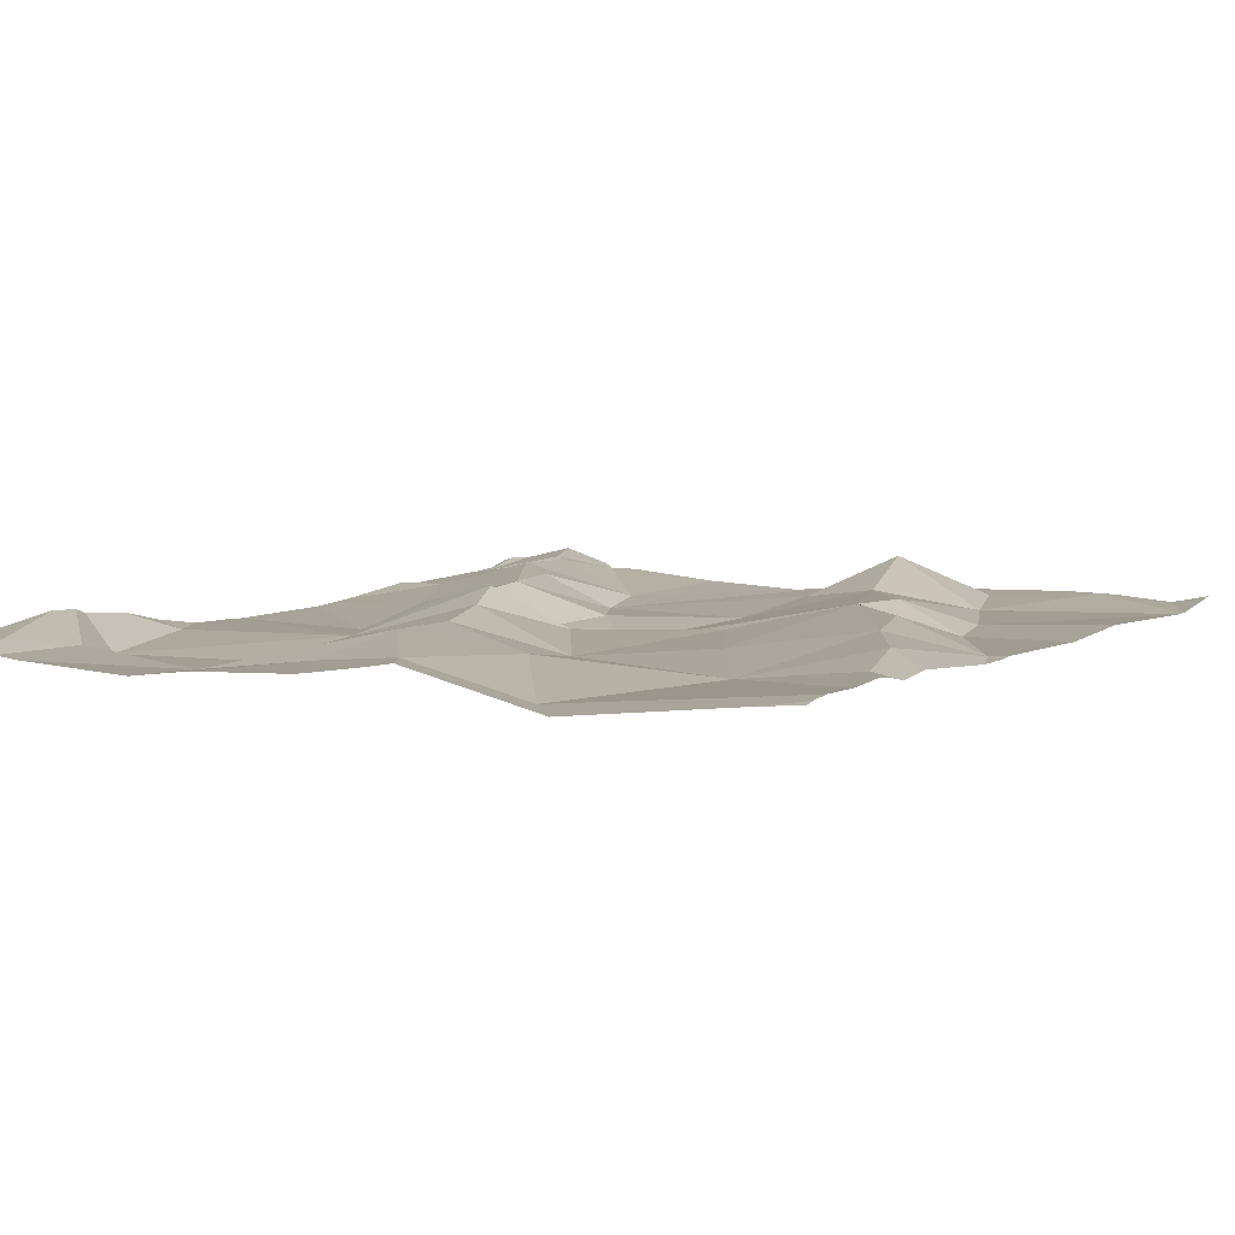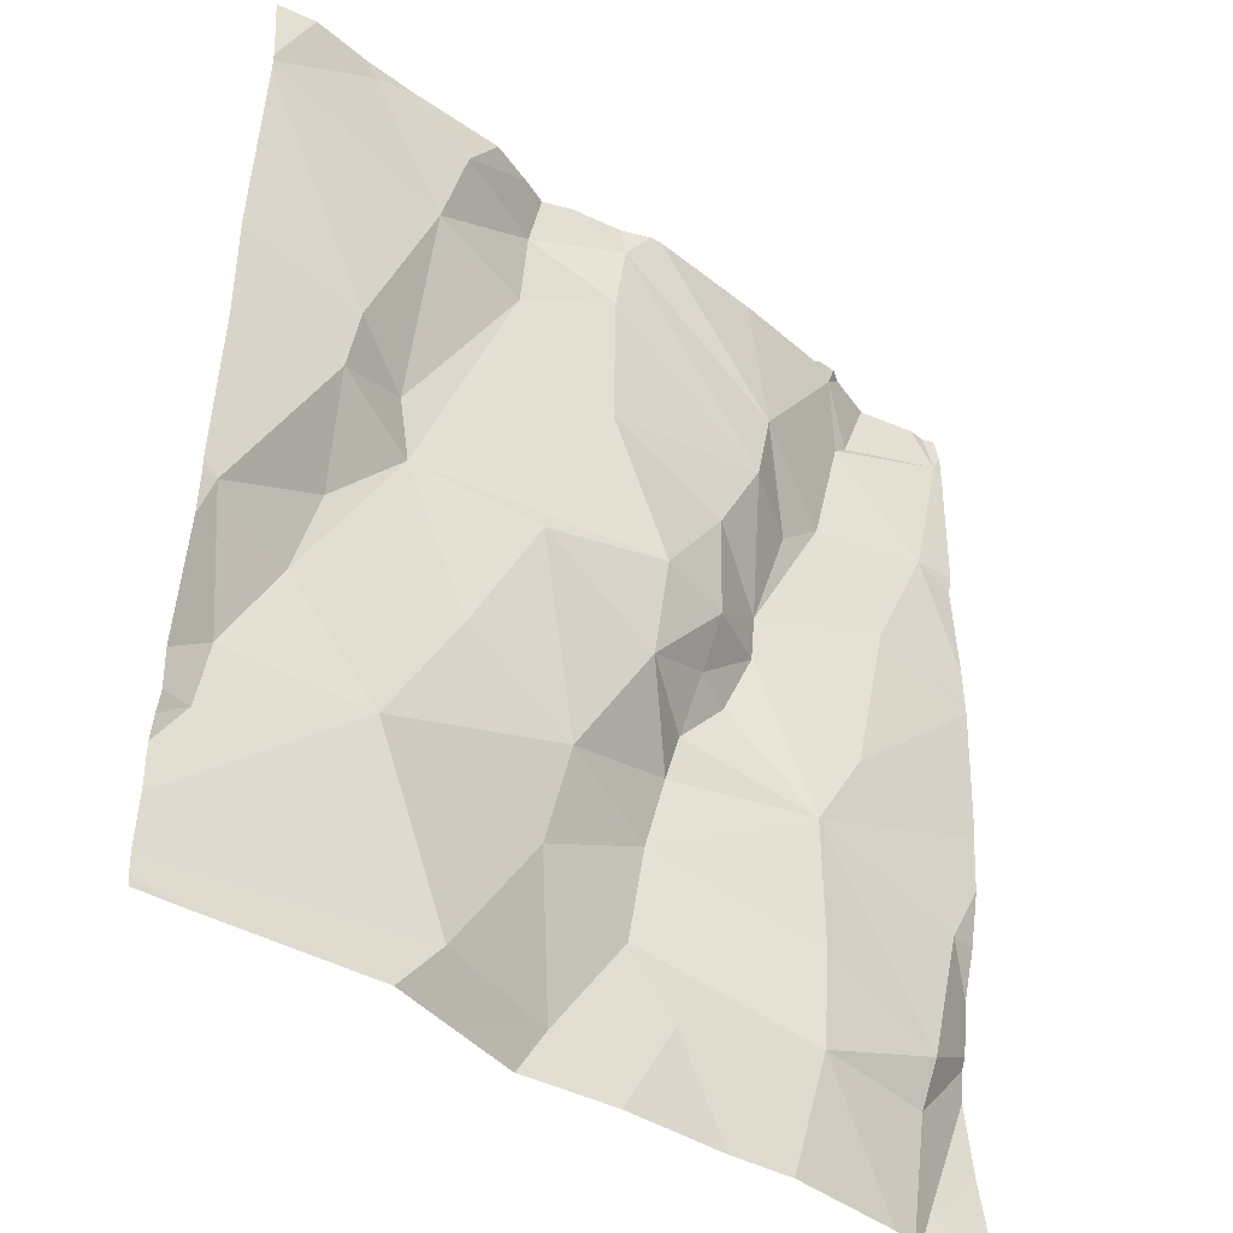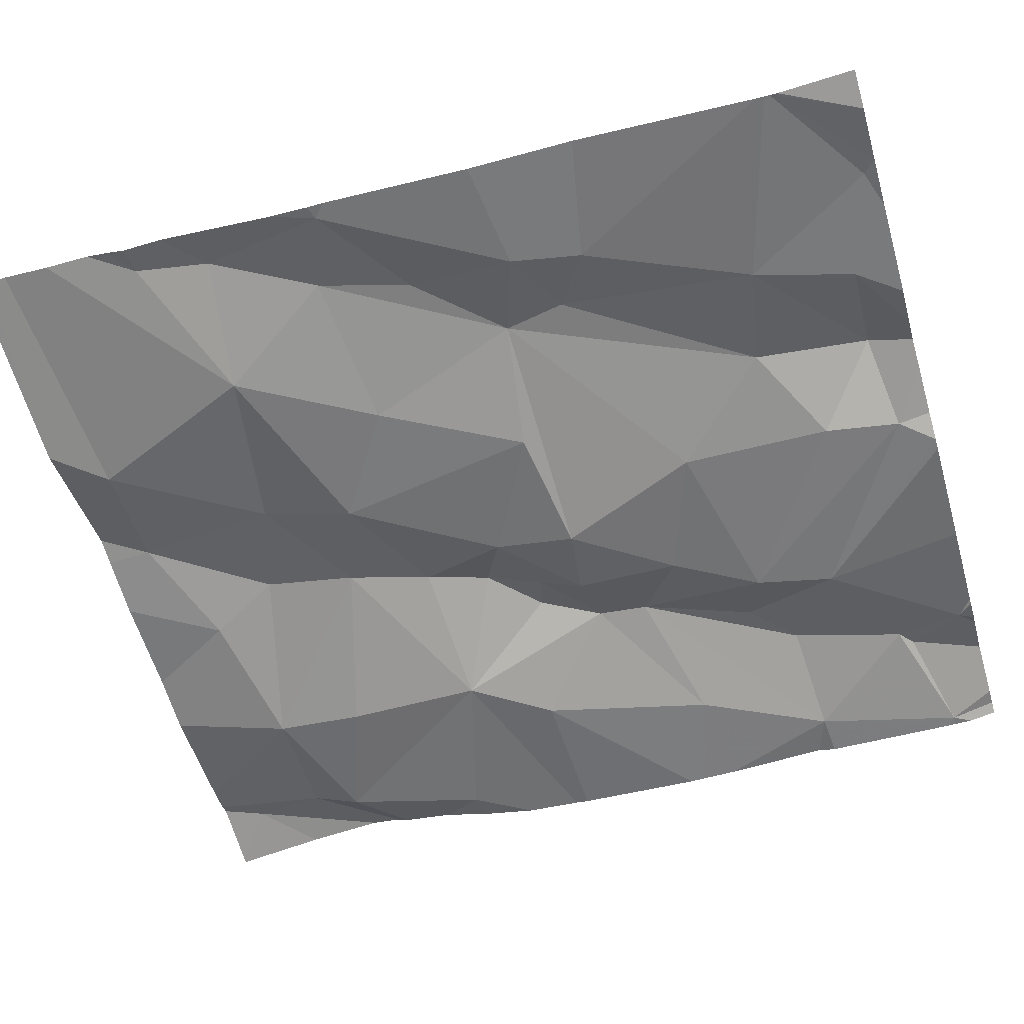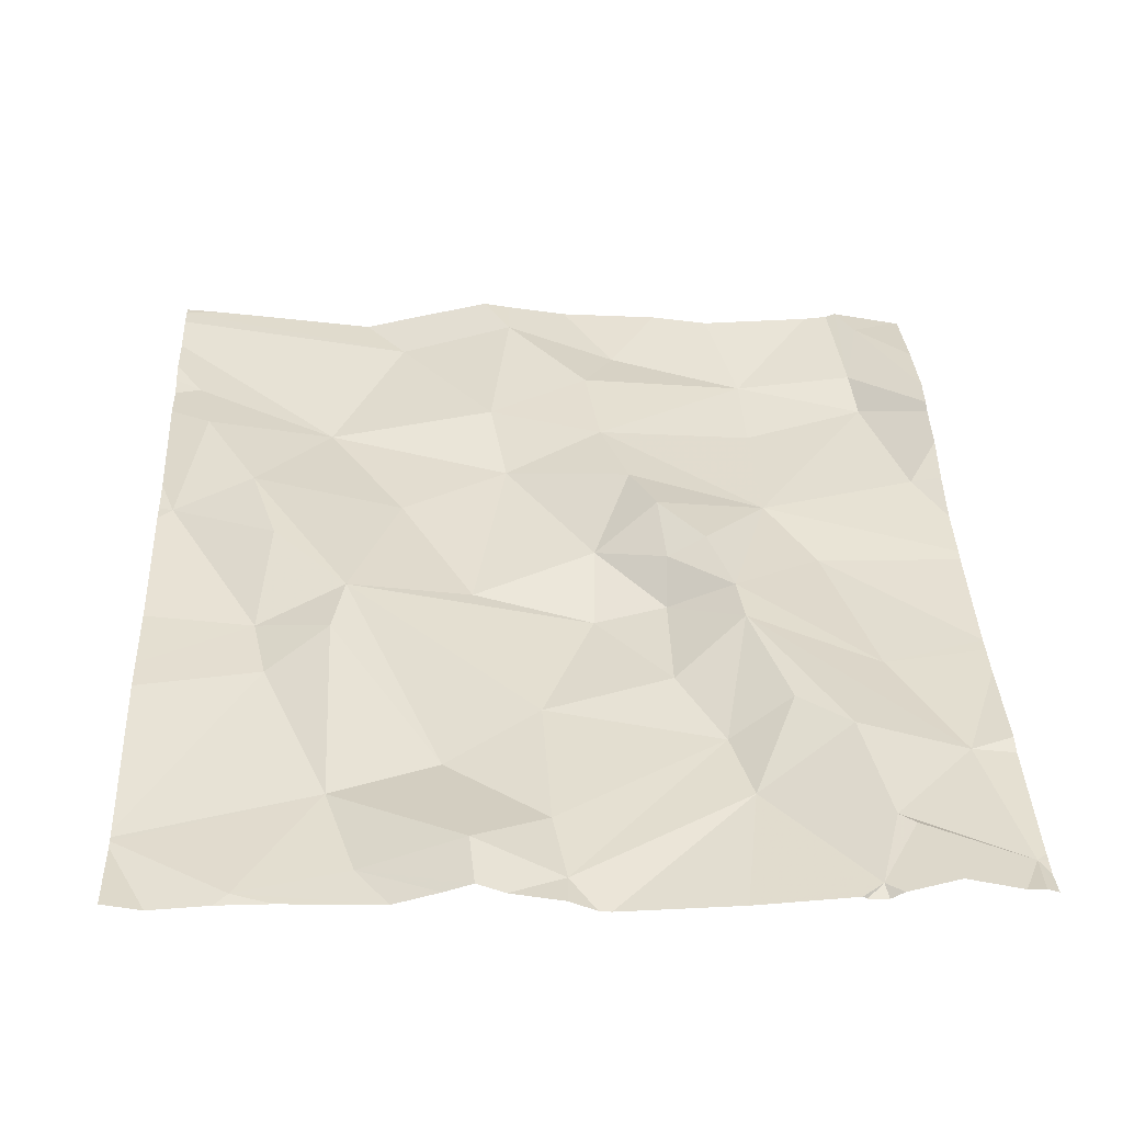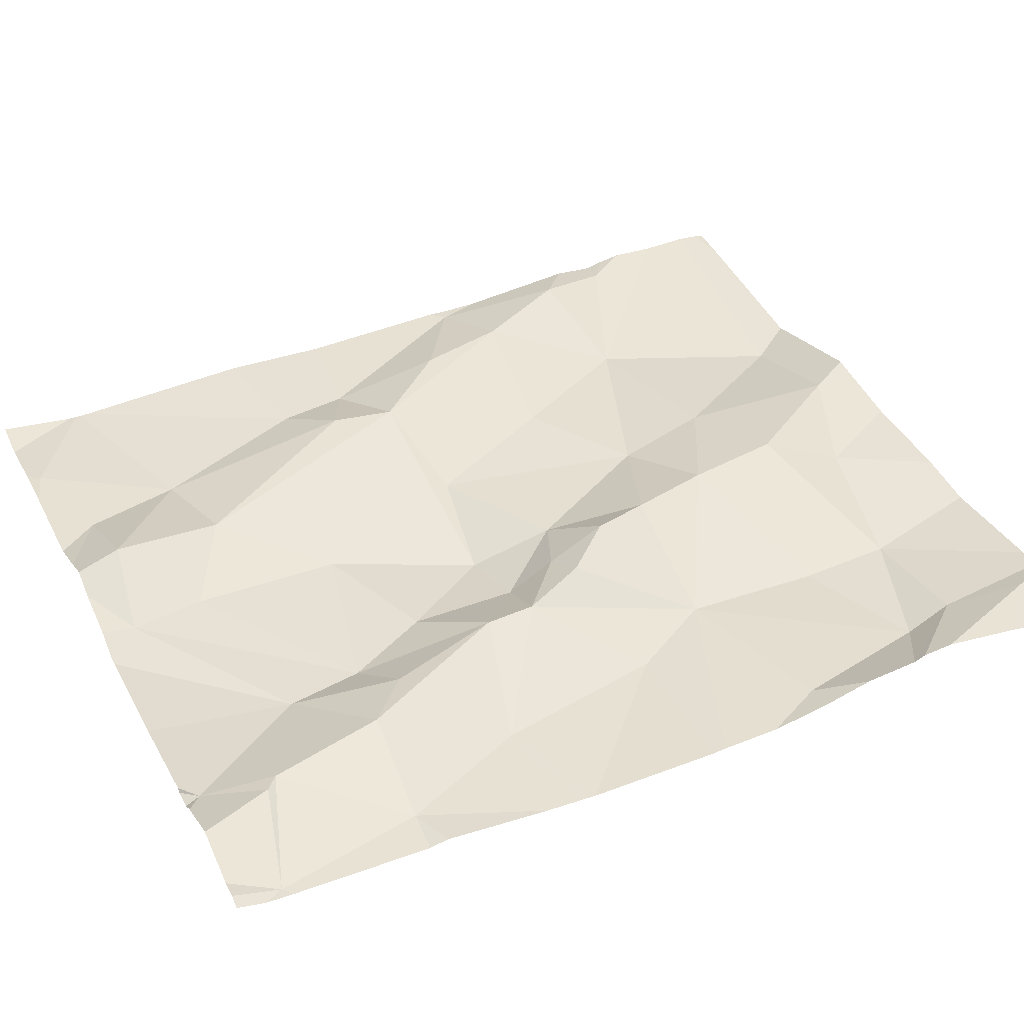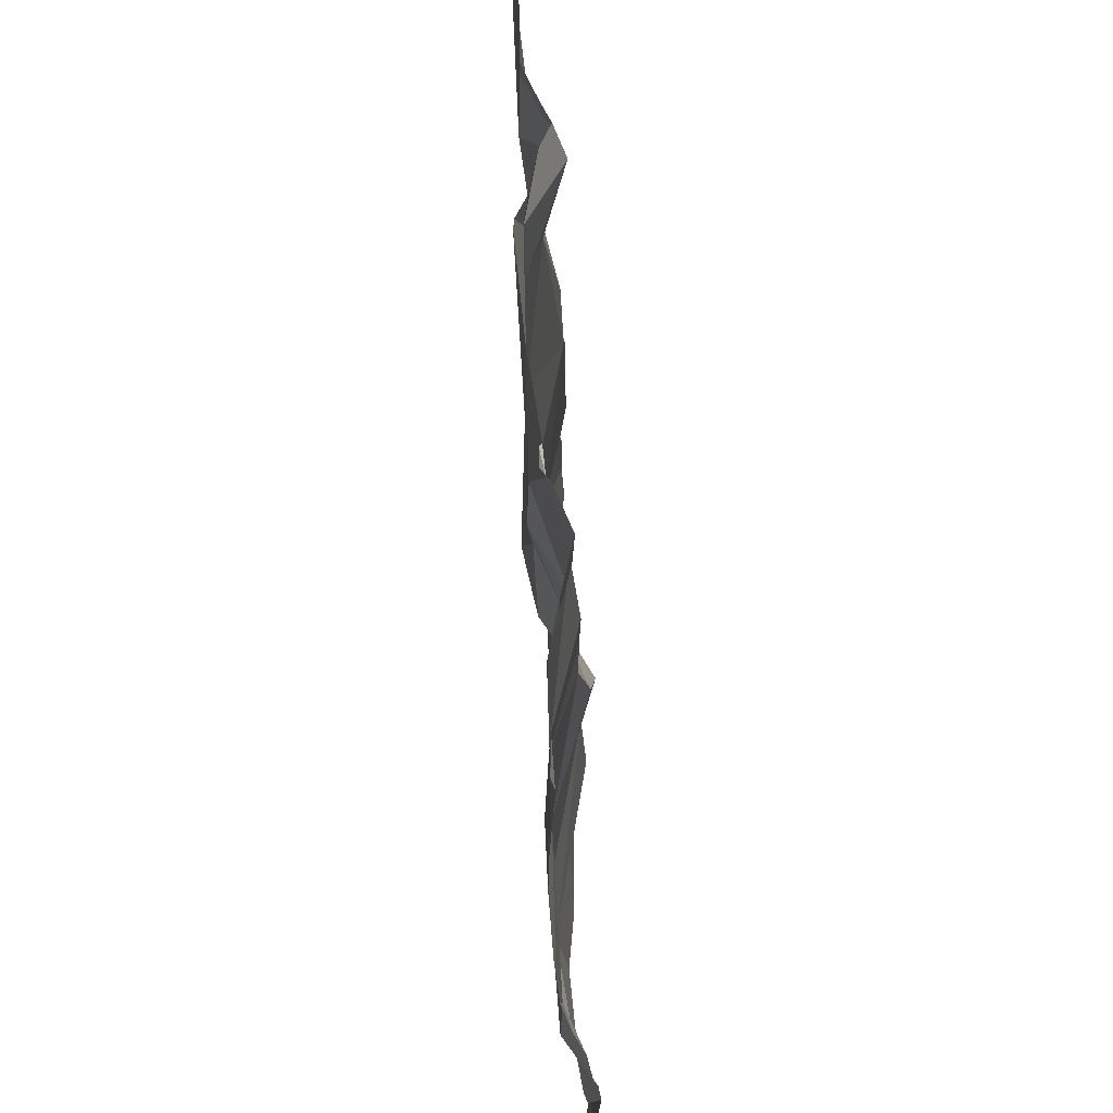
<metadata>
{"format":"obj","ext":"obj","renderer":"f3d","projection":"perspective","resolution":1024,"background":"white","views":[{"elev":8.8,"azim":29.5,"up":"+Z"},{"elev":-41.5,"azim":137.6,"up":"+Y"},{"elev":-55.2,"azim":106.3,"up":"+Z"},{"elev":36.0,"azim":177.7,"up":"+Z"},{"elev":36.0,"azim":-114.9,"up":"+Z"},{"elev":53.3,"azim":-93.7,"up":"+Y"}]}
</metadata>
<code>
v -116.1 283.2 501
v -116 283.2 501
v -116.3 283.2 501
v -115.3 282.3 501
v -116.1 283.2 501
v -116.1 283.2 501
v -115.3 282.2 501
v -115.7 283.2 501
v -115.7 283.2 501
v -116.2 283.1 501
v -116.2 283.2 501
v -116.2 283.2 501
v -115.8 283.2 501
v -115.8 283.2 501
v -116.1 283.2 501
v -115.4 283.2 501
v -115.4 283.2 501
v -115.6 283.2 501
v -115.5 283.2 501
v -115.5 283.2 501
v -115.8 283.2 501
v -115.7 283.2 501
v -115.6 283.2 501
v -116 283.1 501
v -116.1 283.2 501
v -115.7 283.2 501
v -116.3 283.2 501
v -115.3 282.2 501
v -115.3 282.6 501
v -116.2 283 501
v -115.3 282.4 501
v -115.3 282.6 501
v -115.3 282.5 501
v -115.3 283.2 501
v -115.3 283.1 501
v -115.3 283.1 501
v -116.2 282.2 501
v -115.8 283.2 501
v -115.3 283.1 501
v -116.1 282.6 501
v -116.2 282.5 501
v -116.1 283.1 501
v -115.9 282.5 501
v -115.9 282.6 501
v -115.7 282.5 501
v -115.7 282.7 501
v -115.6 282.8 501
v -115.6 282.6 501
v -116 282.8 501
v -116 282.8 501
v -115.9 282.8 501
v -116.2 282.3 501
v -116 282.9 501
v -116 283 501
v -116.1 283 501
v -115.8 283.1 501
v -115.9 282.6 501
v -115.5 283.1 501
v -115.7 283 501
v -115.8 282.9 501
v -115.7 282.4 501
v -115.6 282.2 501
v -115.8 282.2 501
v -116.1 282.7 501
v -116.2 282.9 501
v -115.8 282.8 501
v -115.9 282.9 501
v -115.9 282.7 501
v -115.5 282.8 501
v -116.1 282.4 501
v -116.2 282.3 501
v -115.5 282.4 501
v -115.9 282.3 501
v -115.8 282.7 501
v -115.9 282.3 501
v -116 282.7 501
v -116.1 282.3 501
v -115.5 282.7 501
v -115.5 282.8 501
v -115.4 282.4 501
v -115.3 282.6 501
v -116 282.2 501
v -115.7 282.2 501
v -115.6 282.2 501
v -116.3 282.2 501
v -115.4 282.6 501
v -115.3 282.2 501
v -116 282.2 501
v -115.4 282.4 501
v -115.8 282.2 501
v -115.8 282.2 501
v -115.5 282.9 501
v -116.2 282.2 501
v -116.3 283.2 501
v -116.3 283.2 501
v -116.3 283.2 501
v -116.3 283.2 501
v -116.3 283.2 501
v -116.3 283 501
v -116.3 282.3 501
v -116.3 282.9 501
v -116.3 283 501
v -116.3 282.6 501
v -116.3 282.6 501
v -116.3 282.5 501
v -116.3 282.4 501
v -116.3 282.8 501
v -116.3 282.7 501
v -116.3 282.8 501
v -116.3 282.4 501
v -116.3 282.3 501
v -116.3 282.5 501
v -115.3 282.3 501
v -115.3 282.8 501
v -115.3 282.9 501
v -115.3 283.1 501
v -115.3 283.1 501
v -115.3 282.9 501
v -115.3 282.3 501
v -115.3 282.6 501
v -115.3 282.2 501
v -116.2 282.2 501
v -116.2 282.2 501
v -115.6 282.2 501
v -115.3 282.2 501
v -115.4 282.2 501
v -116.3 282.2 501
f 3 27 96
f 11 10 1
f 12 3 11
f 22 21 8
f 13 21 22
f 14 21 13
f 38 24 14
f 15 1 25
f 5 1 15
f 2 24 38
f 25 1 2
f 6 1 5
f 9 8 23
f 27 3 12
f 26 23 18
f 18 23 20
f 36 20 39
f 126 7 124
f 19 20 16
f 30 3 98
f 116 92 115
f 115 92 79
f 125 7 126
f 103 40 104
f 1 42 24
f 10 42 1
f 44 43 45
f 47 46 48
f 50 49 51
f 52 41 105
f 53 50 54
f 55 30 50
f 56 21 54
f 3 10 11
f 24 21 14
f 44 57 40
f 42 55 24
f 24 54 21
f 59 58 8
f 59 56 60
f 60 56 54
f 1 24 2
f 62 61 63
f 114 79 29
f 65 64 49
f 51 66 67
f 66 60 67
f 49 50 65
f 107 65 109
f 50 51 67
f 49 68 51
f 45 48 46
f 65 30 101
f 47 59 60
f 47 69 59
f 40 70 43
f 71 52 106
f 62 72 61
f 63 73 90
f 104 64 108
f 40 41 52
f 74 44 45
f 73 63 75
f 43 75 61
f 63 61 75
f 52 70 40
f 22 8 9
f 45 61 72
f 50 53 55
f 55 53 24
f 49 76 68
f 47 66 46
f 113 89 119
f 76 49 40
f 77 70 52
f 52 71 77
f 71 37 122
f 93 71 123
f 67 54 50
f 11 1 6
f 43 44 40
f 40 57 76
f 56 59 8
f 58 23 8
f 77 43 70
f 42 10 3
f 30 42 3
f 45 43 61
f 65 50 30
f 47 60 66
f 37 71 110
f 77 73 75
f 62 63 84
f 57 74 68
f 57 44 74
f 45 46 74
f 82 77 88
f 68 76 57
f 51 68 74
f 43 77 75
f 30 55 42
f 9 23 26
f 21 56 8
f 54 67 60
f 54 24 53
f 46 66 74
f 124 62 84
f 66 51 74
f 64 40 49
f 47 78 79
f 33 80 31
f 78 81 79
f 86 78 47
f 7 62 124
f 80 86 72
f 123 71 122
f 48 86 47
f 79 81 29
f 81 78 86
f 79 69 47
f 58 20 23
f 72 89 80
f 72 48 45
f 122 37 85
f 58 92 116
f 86 48 72
f 93 77 71
f 31 89 4
f 17 16 36
f 72 62 28
f 59 69 58
f 92 69 79
f 58 69 92
f 81 86 80
f 115 79 118
f 18 20 19
f 39 58 117
f 119 72 121
f 4 89 113
f 94 3 97
f 95 3 94
f 88 77 93
f 28 62 7
f 97 3 96
f 98 3 95
f 99 30 98
f 84 63 83
f 85 100 127
f 29 81 32
f 32 81 120
f 100 37 111
f 101 30 102
f 83 63 91
f 31 80 89
f 102 30 99
f 103 41 40
f 82 73 77
f 104 40 64
f 33 81 80
f 105 41 112
f 106 52 105
f 35 17 36
f 107 64 65
f 108 64 107
f 34 17 35
f 39 20 58
f 109 65 101
f 110 71 106
f 91 63 90
f 111 37 110
f 112 41 103
f 36 16 20
f 117 58 116
f 90 73 82
f 118 79 114
f 119 89 72
f 85 37 100
f 120 81 33
f 121 72 28
f 87 7 125

</code>
